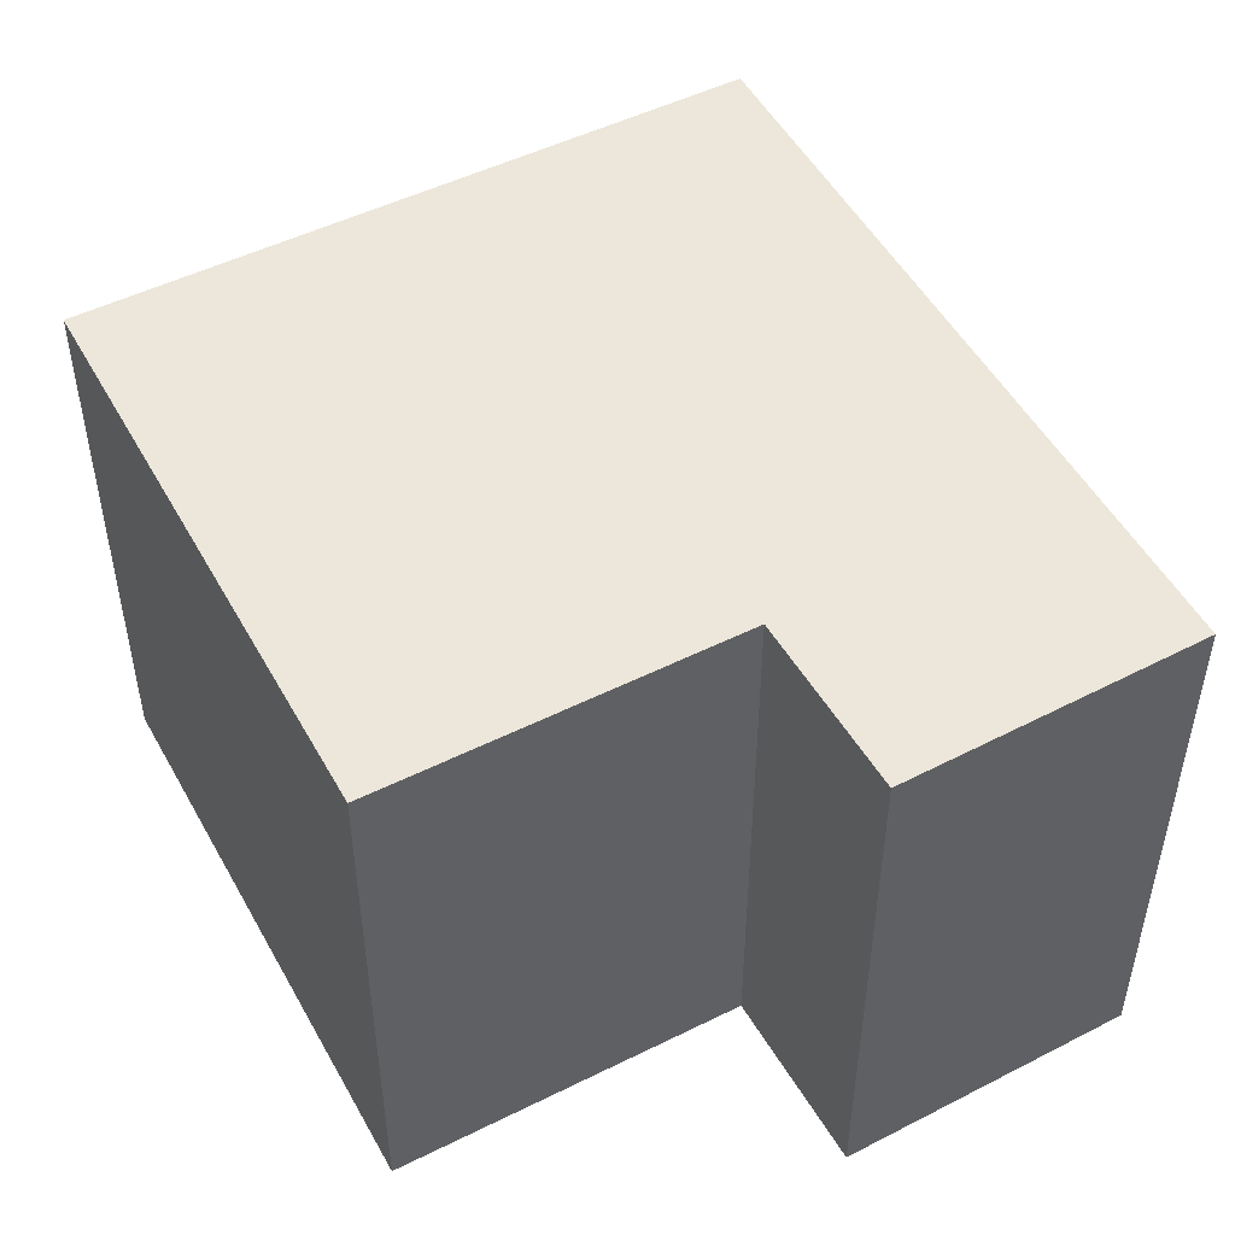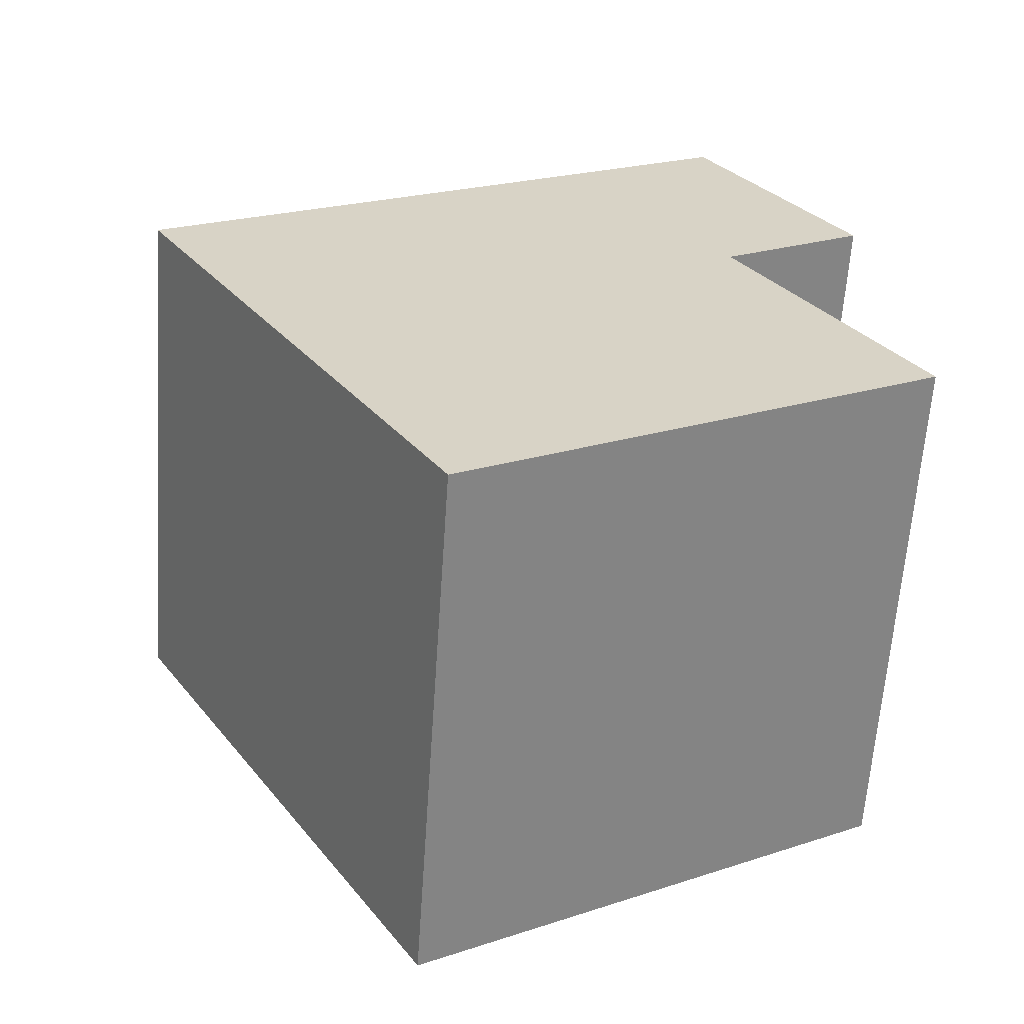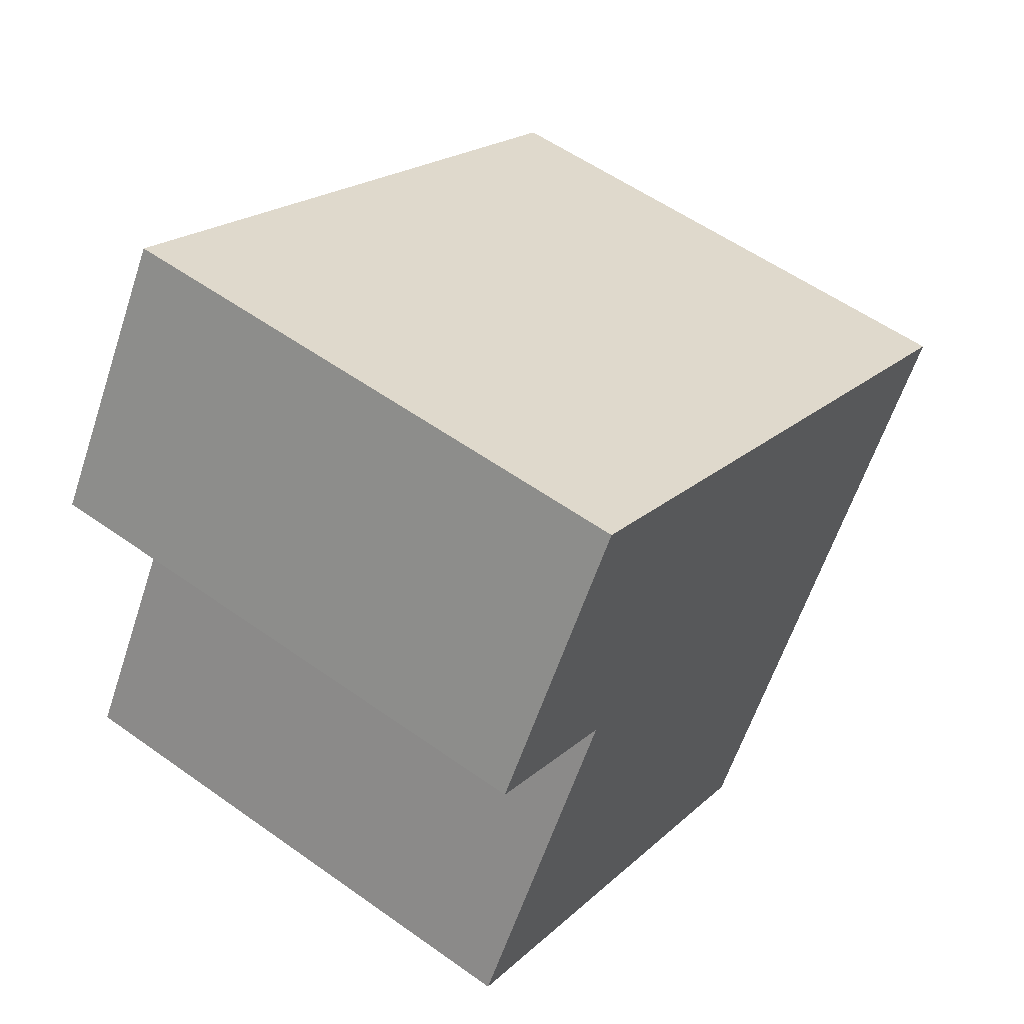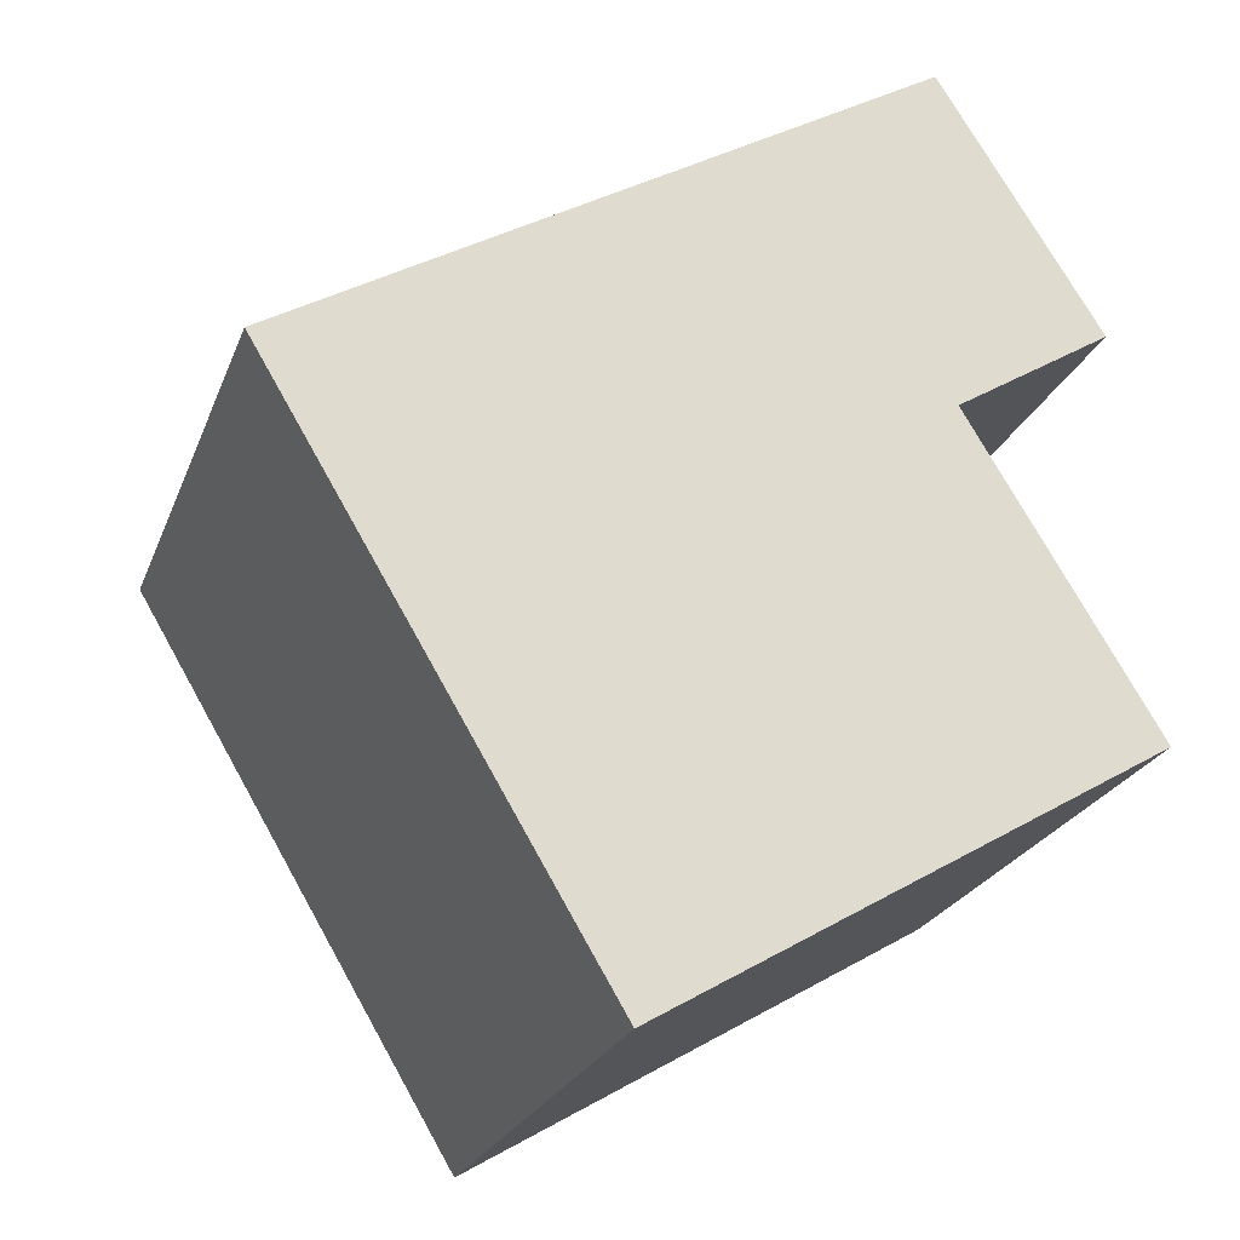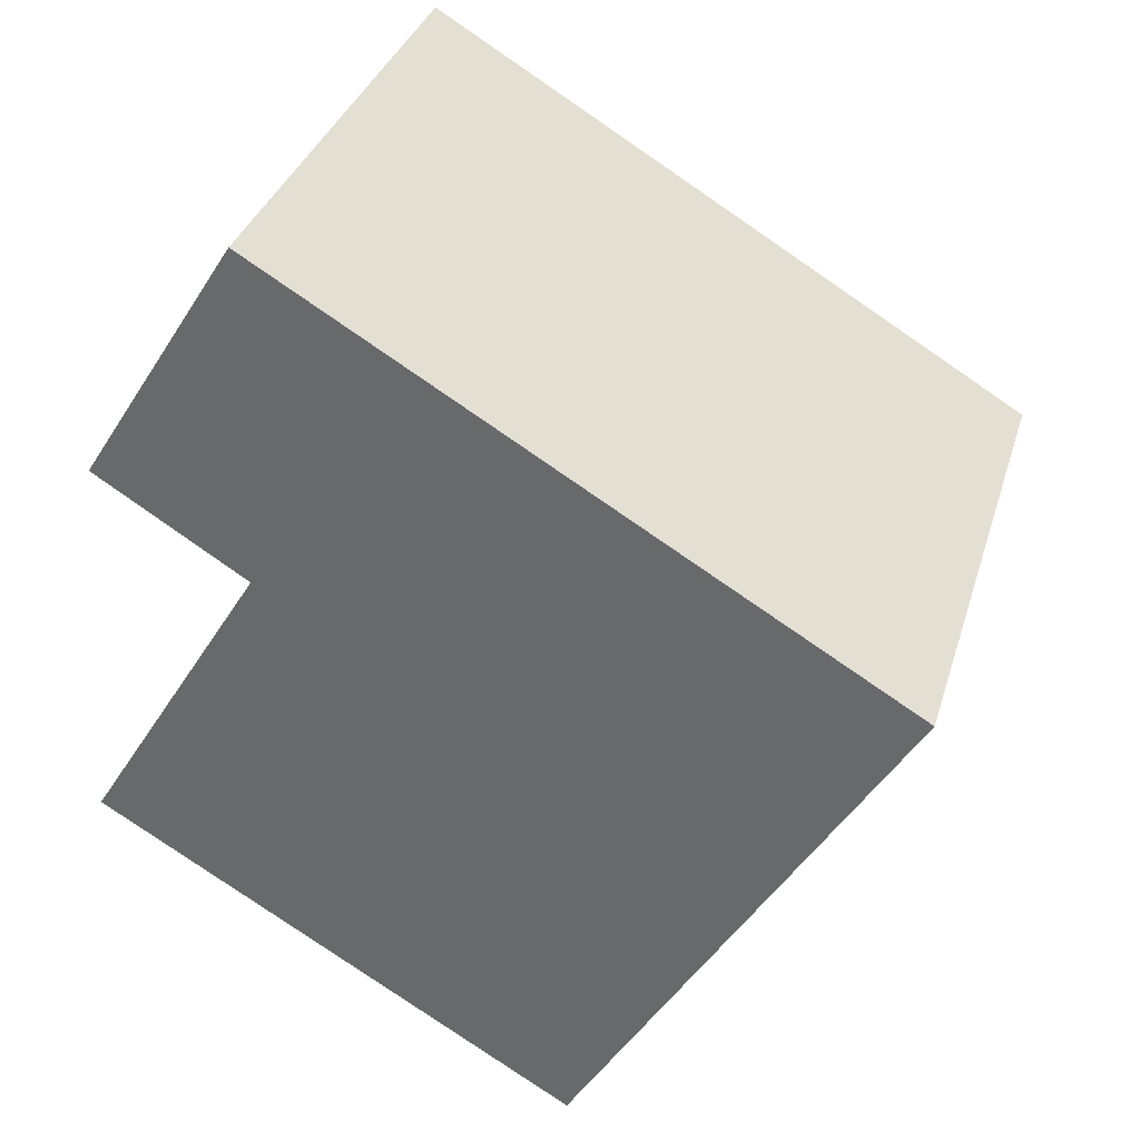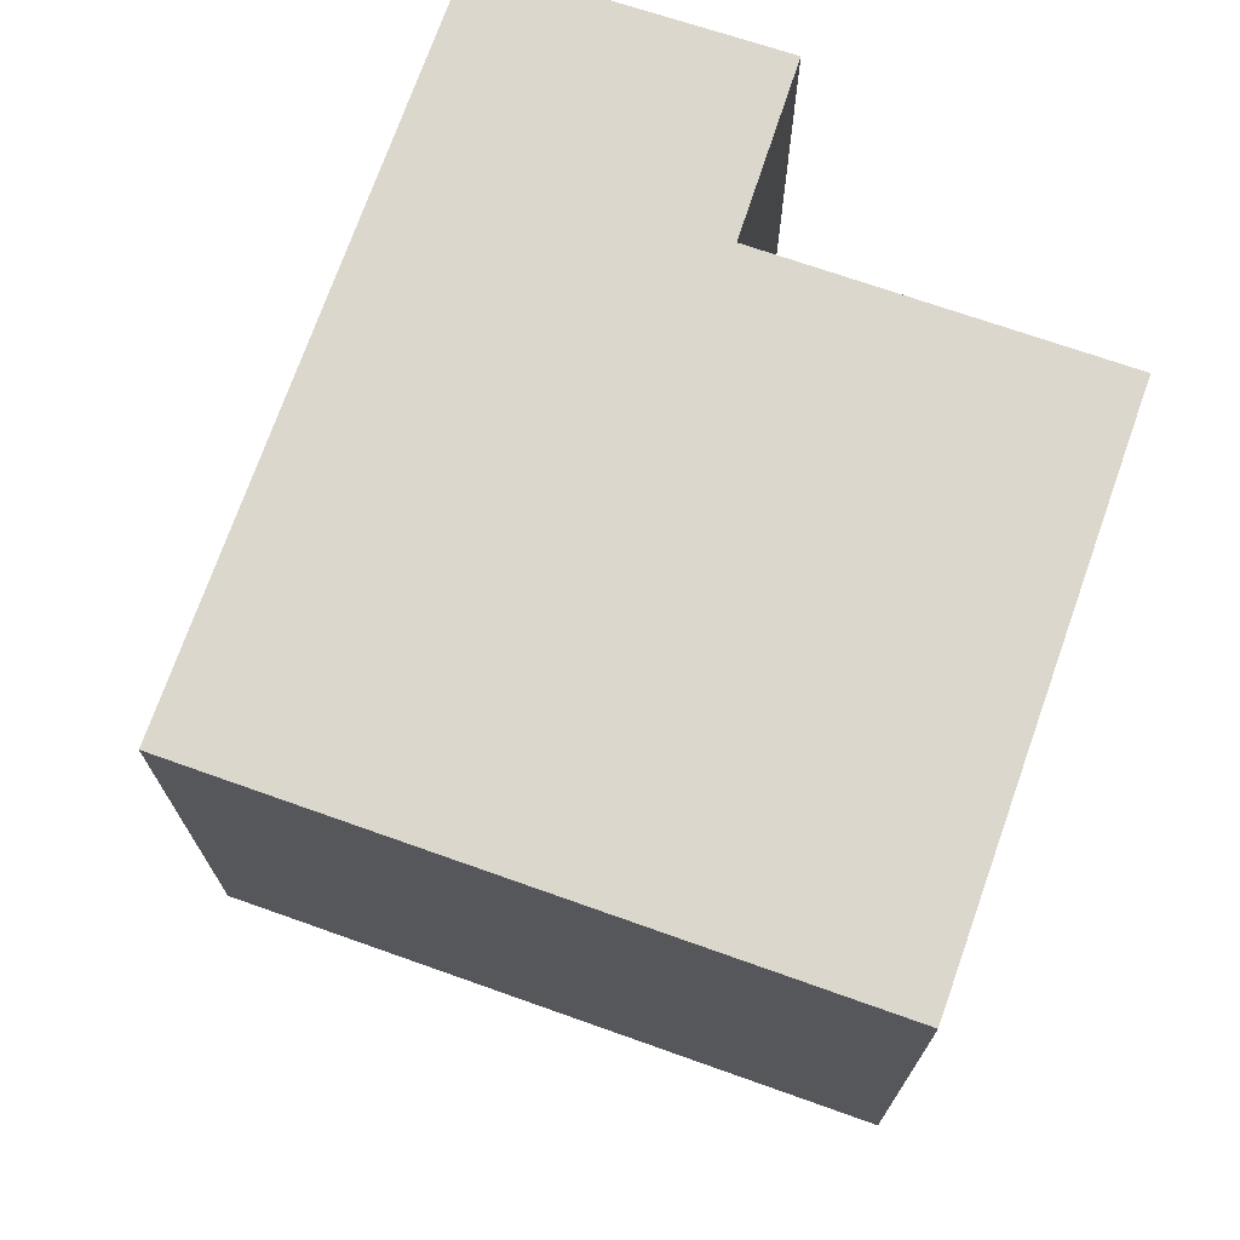
<metadata>
{"format":"obj","ext":"obj","renderer":"f3d","projection":"perspective","resolution":1024,"background":"white","views":[{"elev":50.6,"azim":-87.4,"up":"+Y"},{"elev":-62.7,"azim":176.1,"up":"+Z"},{"elev":55.9,"azim":-53.2,"up":"+Z"},{"elev":-23.6,"azim":162.3,"up":"+Z"},{"elev":34.3,"azim":16.1,"up":"+Z"},{"elev":72.8,"azim":140.3,"up":"+Y"}]}
</metadata>
<code>
v  7.587 5.083 2.512
v  0.293 5.083 3.676
v  1.747 5.083 5.99
v  1.695 5.083 2.795
v  0 5.083 3.112e-16
v  4.496 5.083 -2.678
v  0.293 -2.251e-16 3.676
v  1.747 -3.668e-16 5.99
v  0 0 0
v  1.695 -1.711e-16 2.795
v  7.587 -1.538e-16 2.512
v  4.496 1.64e-16 -2.678
g defaultobject
f 1 2 3
f 2 1 4
f 4 1 5
f 5 1 6
f 7 3 2
f 3 7 8
f 9 4 5
f 4 9 10
f 8 1 3
f 1 8 11
f 11 6 1
f 6 11 12
f 12 5 6
f 5 12 9
f 10 2 4
f 2 10 7
f 7 11 8
f 11 7 10
f 11 10 12
f 12 10 9

</code>
